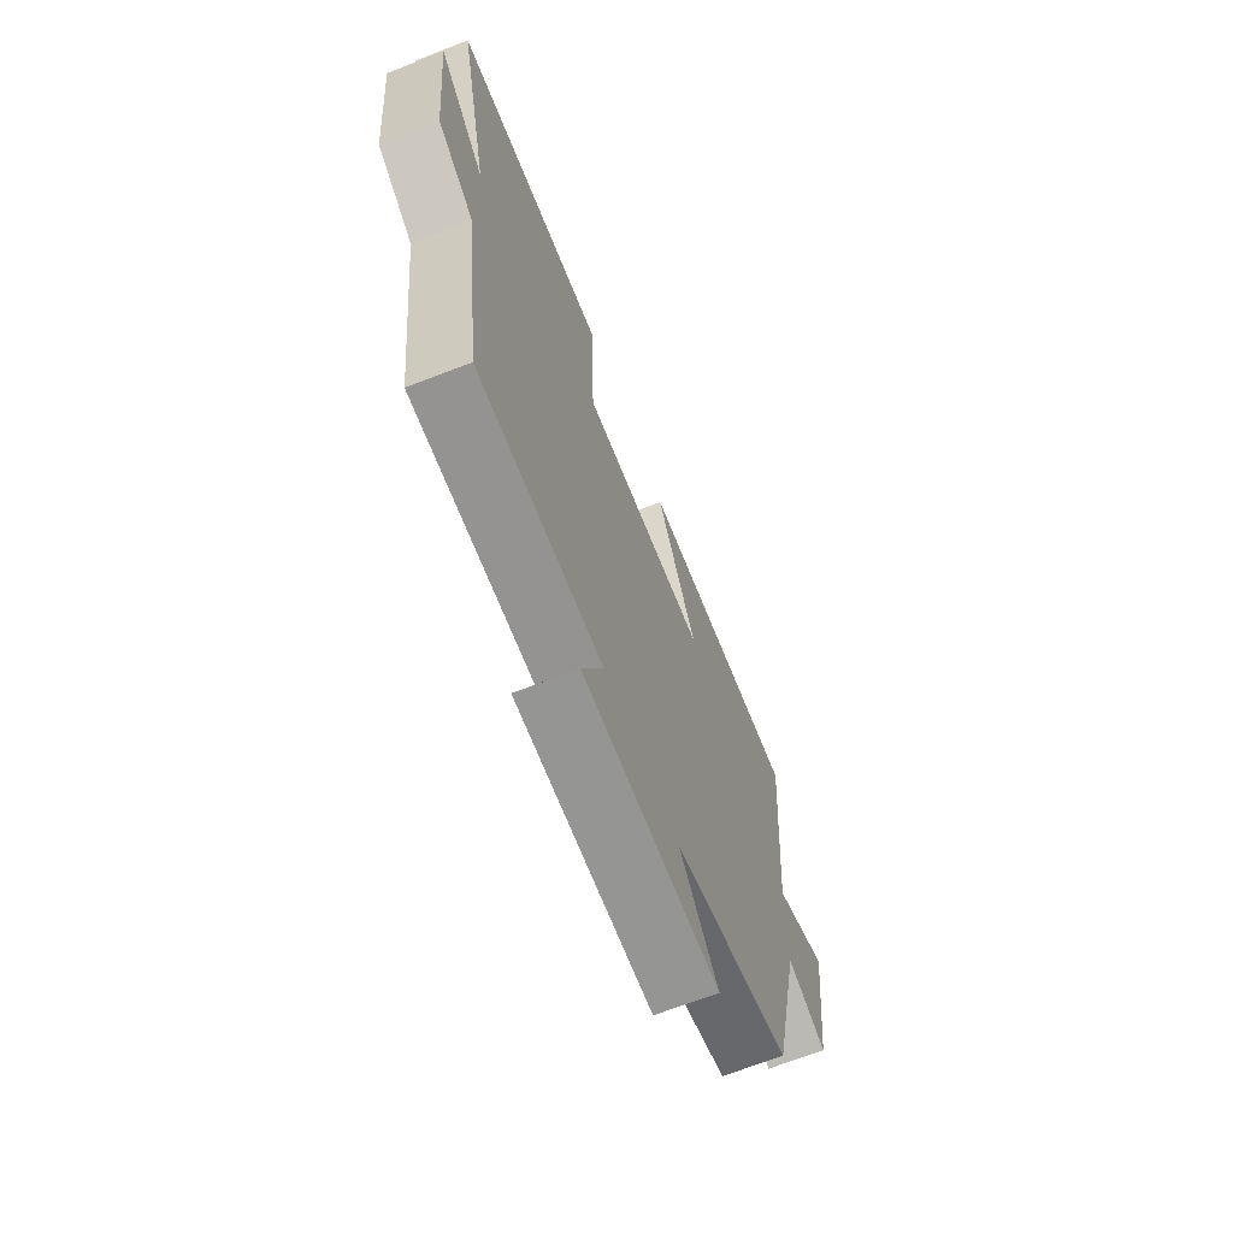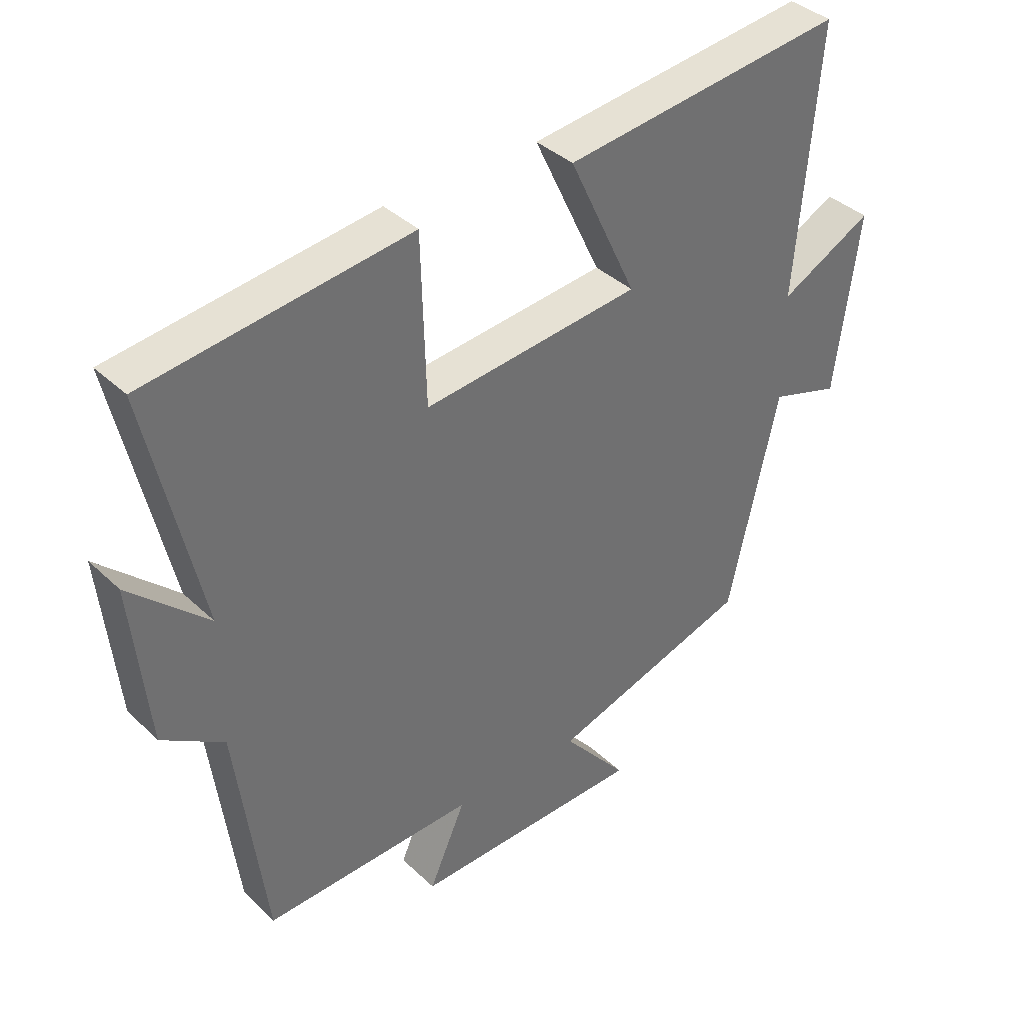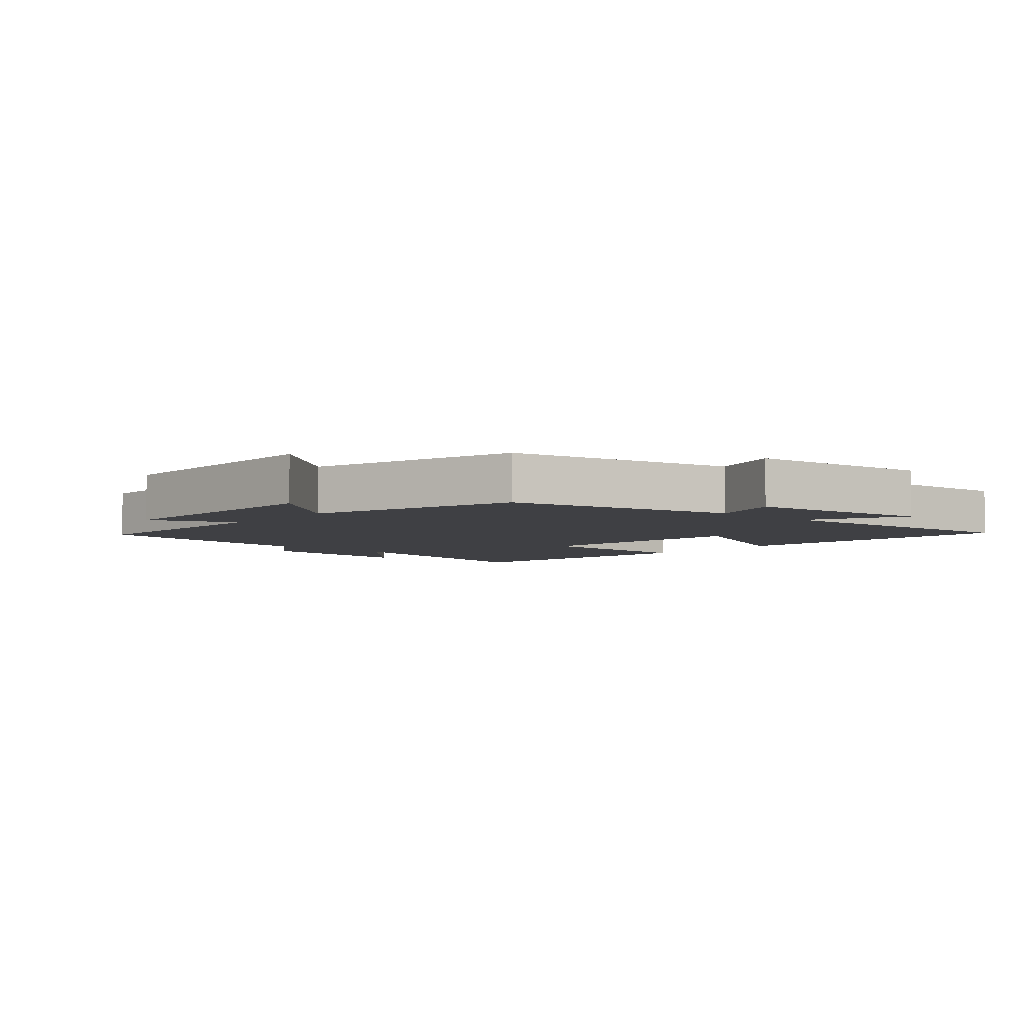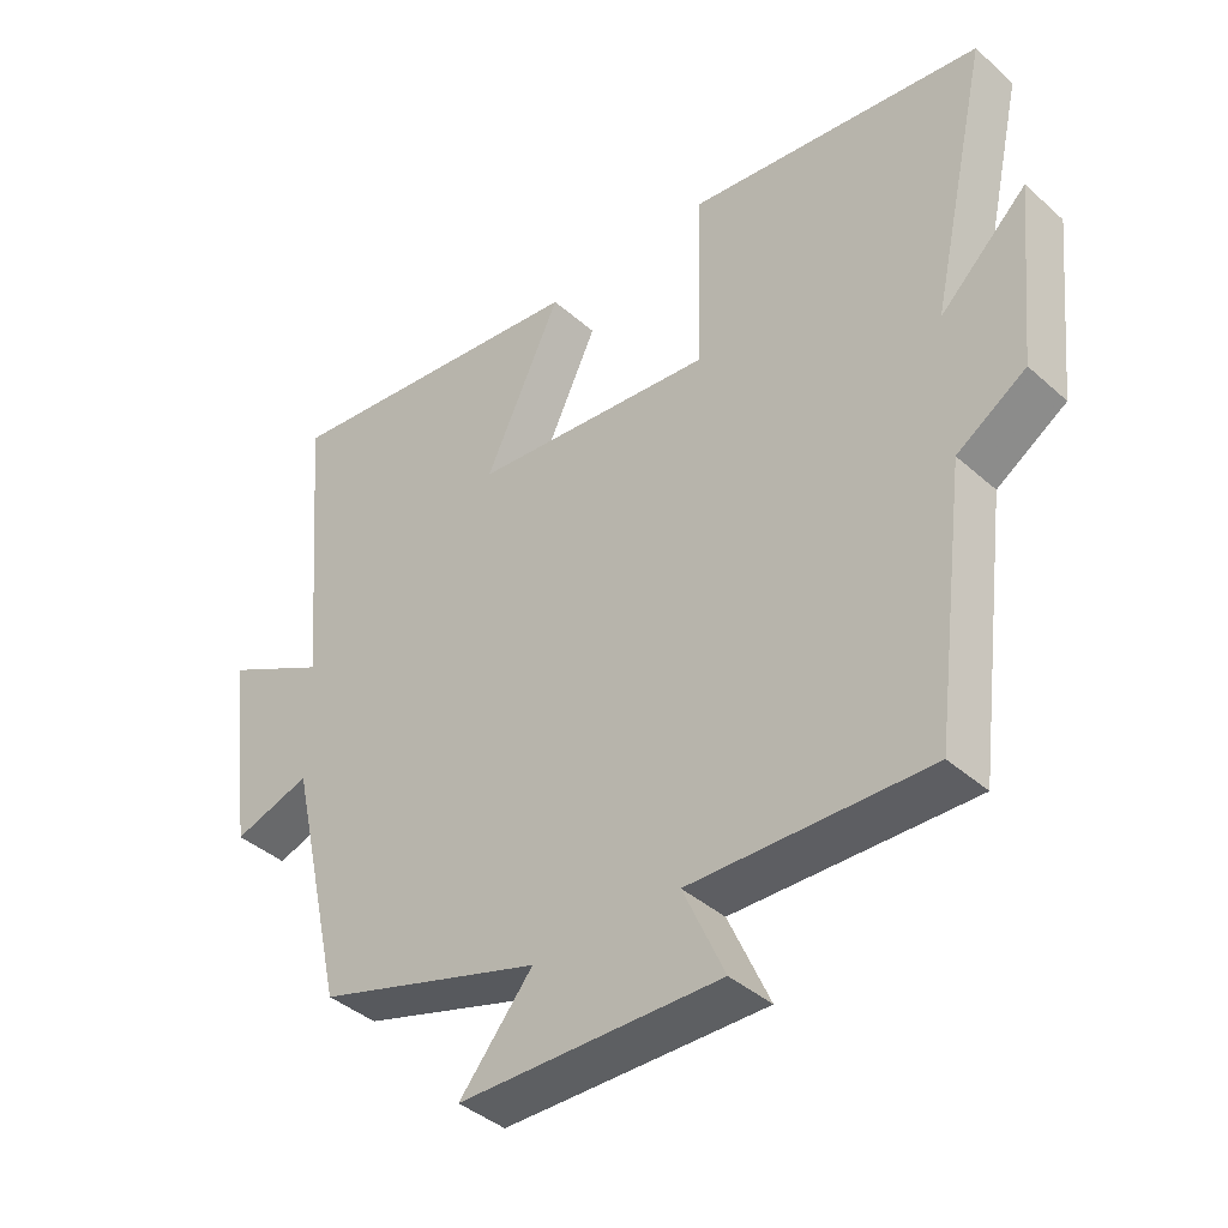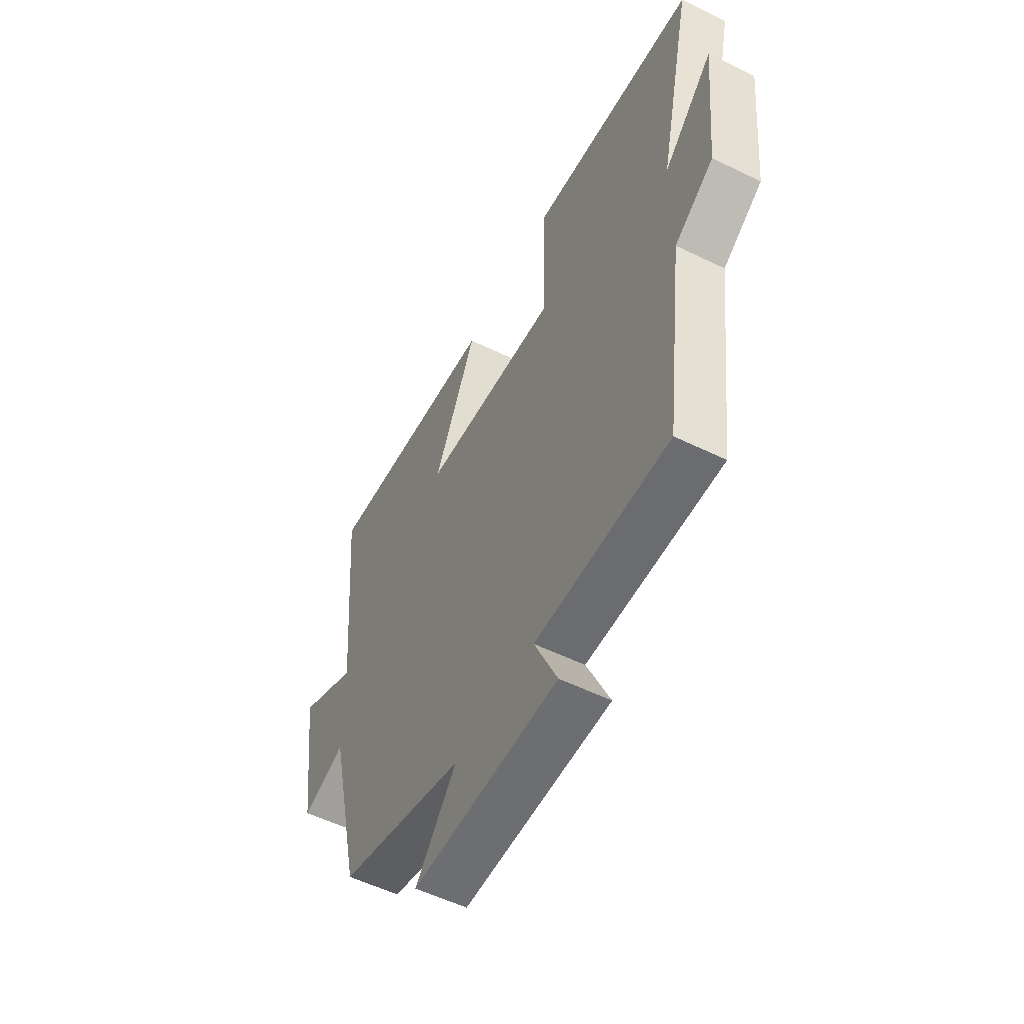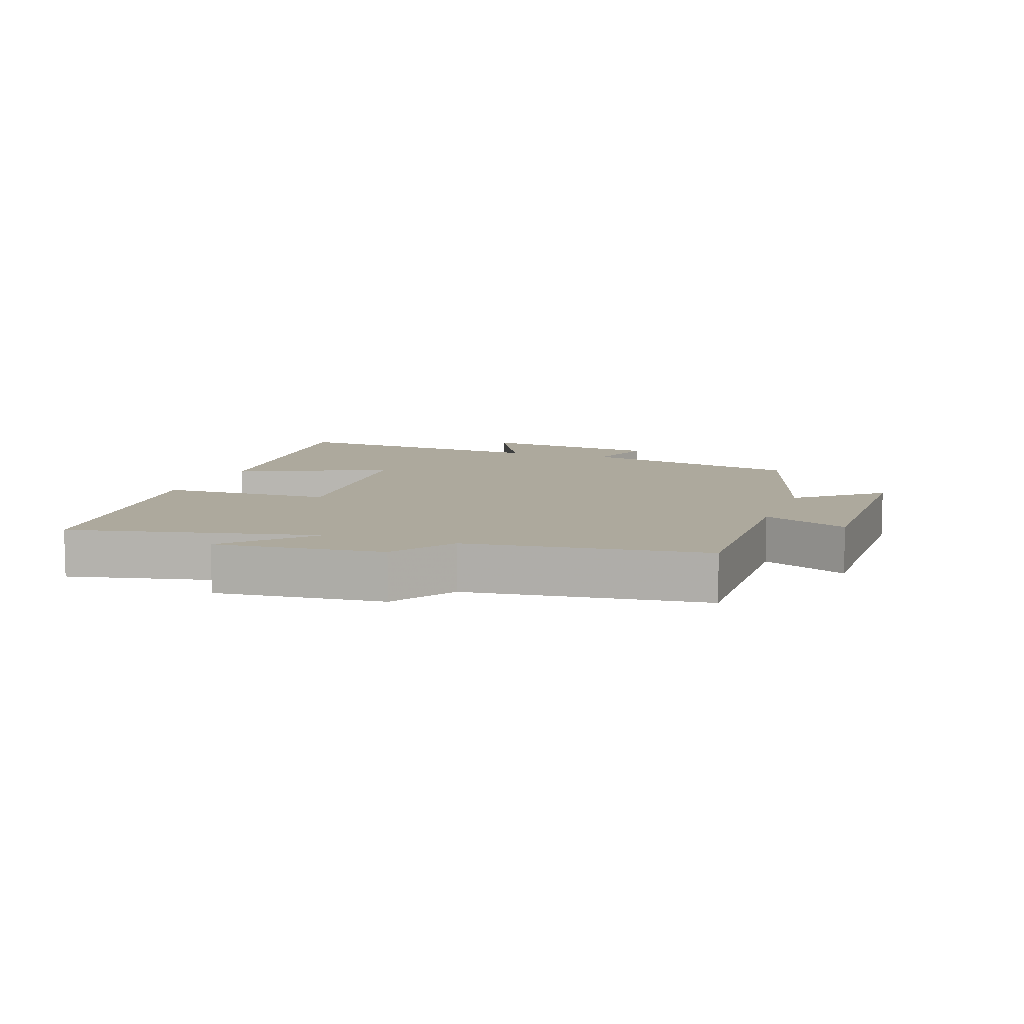
<metadata>
{"format":"obj","ext":"obj","renderer":"f3d","projection":"perspective","resolution":1024,"background":"white","views":[{"elev":-68.2,"azim":111.2,"up":"+Z"},{"elev":37.9,"azim":139.9,"up":"+Z"},{"elev":-5.1,"azim":-131.4,"up":"+Y"},{"elev":-40.1,"azim":42.6,"up":"+Z"},{"elev":-55.2,"azim":62.8,"up":"+Z"},{"elev":8.8,"azim":109.7,"up":"+Y"}]}
</metadata>
<code>
v -0.42 0.07 -0.4
v -0.5 0.07 -0.048
v -0.611 0.07 -0.083
v -0.649 0.07 0.205
v -0.5 0.07 0.128
v -0.536 0.07 0.552
v -0.082 0.07 0.5
v -0.191 0.07 0.268
v 0.157 0.07 0.234
v 0.164 0.07 0.5
v 0.585 0.07 0.448
v 0.5 0.07 0.066
v 0.625 0.07 0.184
v 0.599 0.07 -0.076
v 0.5 0.07 -0.14
v 0.453 0.07 -0.509
v 0.113 0.07 -0.5
v 0.172 0.07 -0.632
v -0.202 0.07 -0.626
v -0.097 0.07 -0.5
v -0.42 0 -0.4
v -0.5 0 -0.048
v -0.611 0 -0.083
v -0.649 0 0.205
v -0.5 0 0.128
v -0.536 0 0.552
v -0.082 0 0.5
v -0.191 0 0.268
v 0.157 0 0.234
v 0.164 0 0.5
v 0.585 0 0.448
v 0.5 0 0.066
v 0.625 0 0.184
v 0.599 0 -0.076
v 0.5 0 -0.14
v 0.453 0 -0.509
v 0.113 0 -0.5
v 0.172 0 -0.632
v -0.202 0 -0.626
v -0.097 0 -0.5
f 17 18 19 20
f 17 20 1 2
f 15 16 17 2
f 12 13 14 15
f 12 15 2
f 9 10 11 12
f 8 9 12 2
f 5 6 7 8
f 5 8 2 3
f 3 4 5
f 40 39 38 37
f 22 21 40 37
f 22 37 36 35
f 35 34 33 32
f 22 35 32
f 32 31 30 29
f 22 32 29 28
f 28 27 26 25
f 23 22 28 25
f 25 24 23
f 1 21 22 2
f 2 22 23 3
f 3 23 24 4
f 4 24 25 5
f 5 25 26 6
f 6 26 27 7
f 7 27 28 8
f 8 28 29 9
f 9 29 30 10
f 10 30 31 11
f 11 31 32 12
f 12 32 33 13
f 13 33 34 14
f 14 34 35 15
f 15 35 36 16
f 16 36 37 17
f 17 37 38 18
f 18 38 39 19
f 19 39 40 20
f 20 40 21 1

</code>
